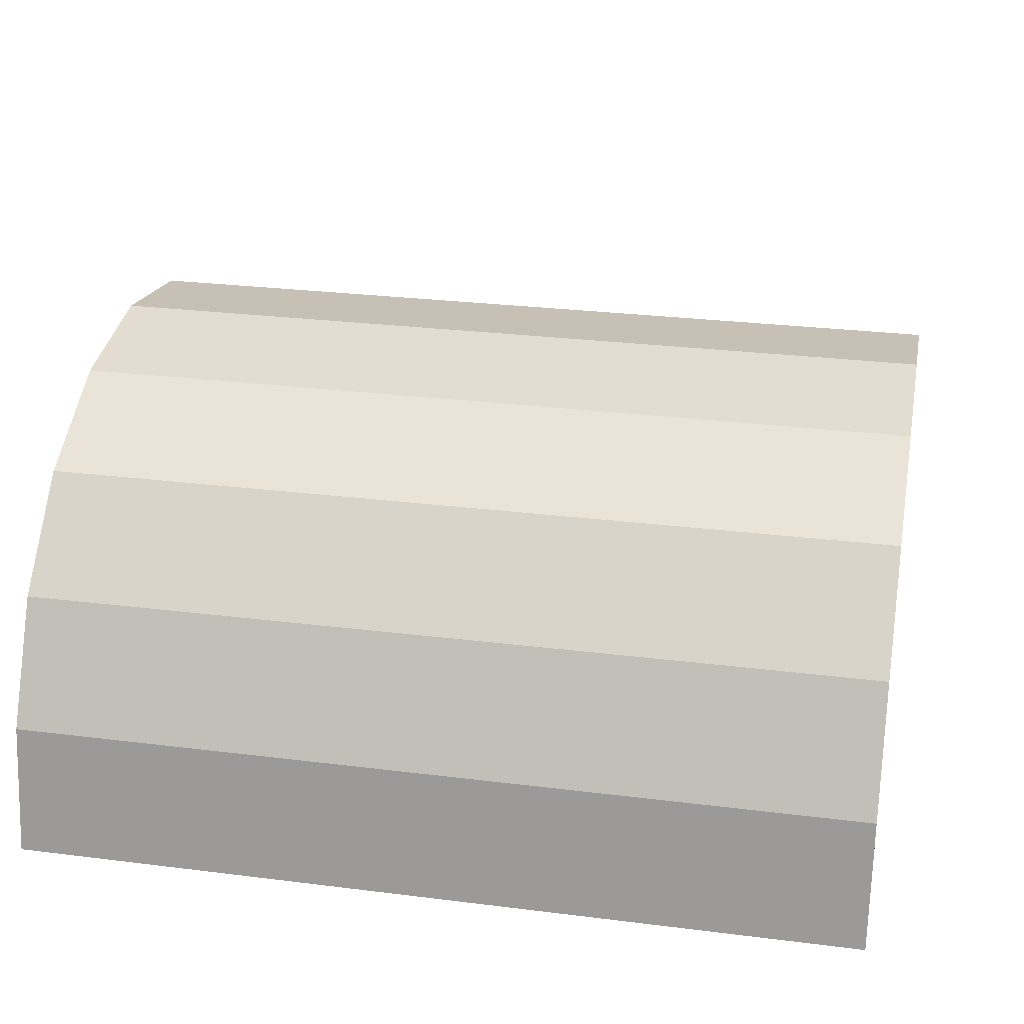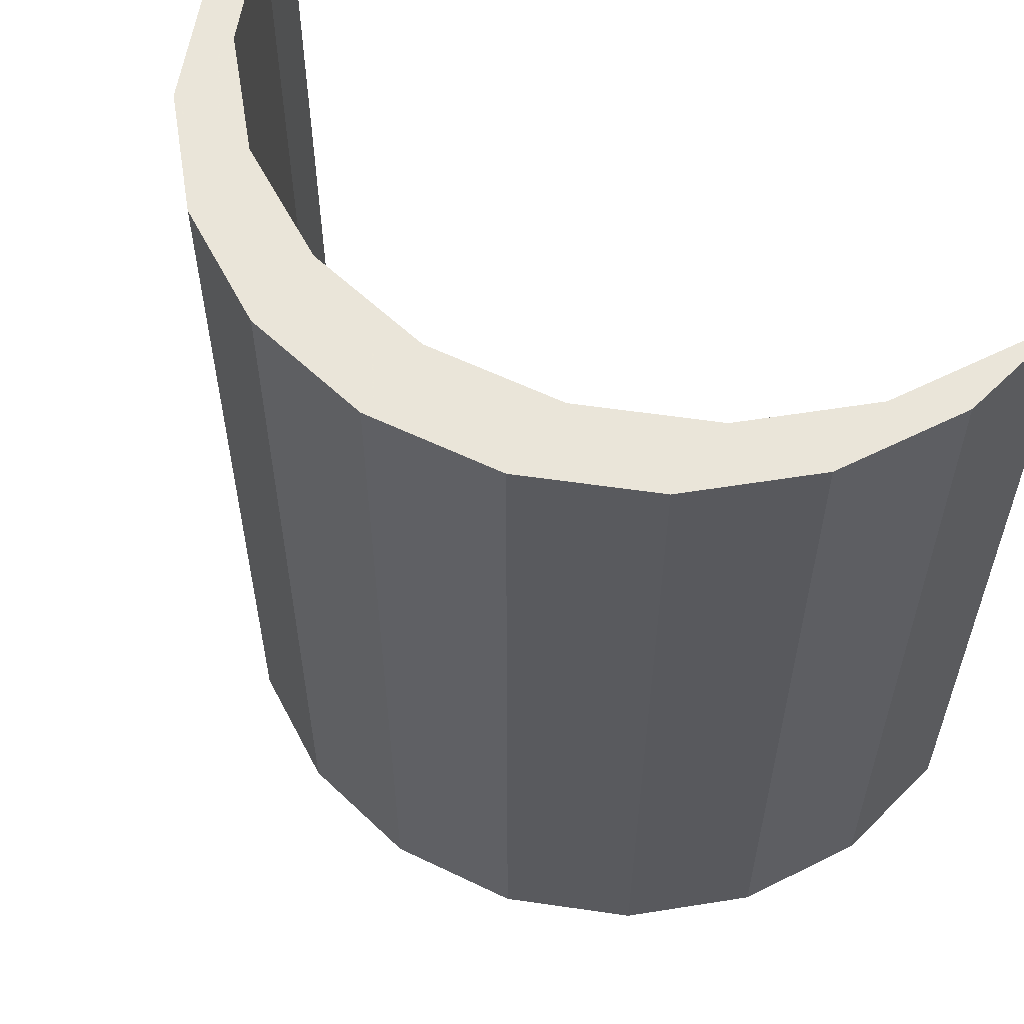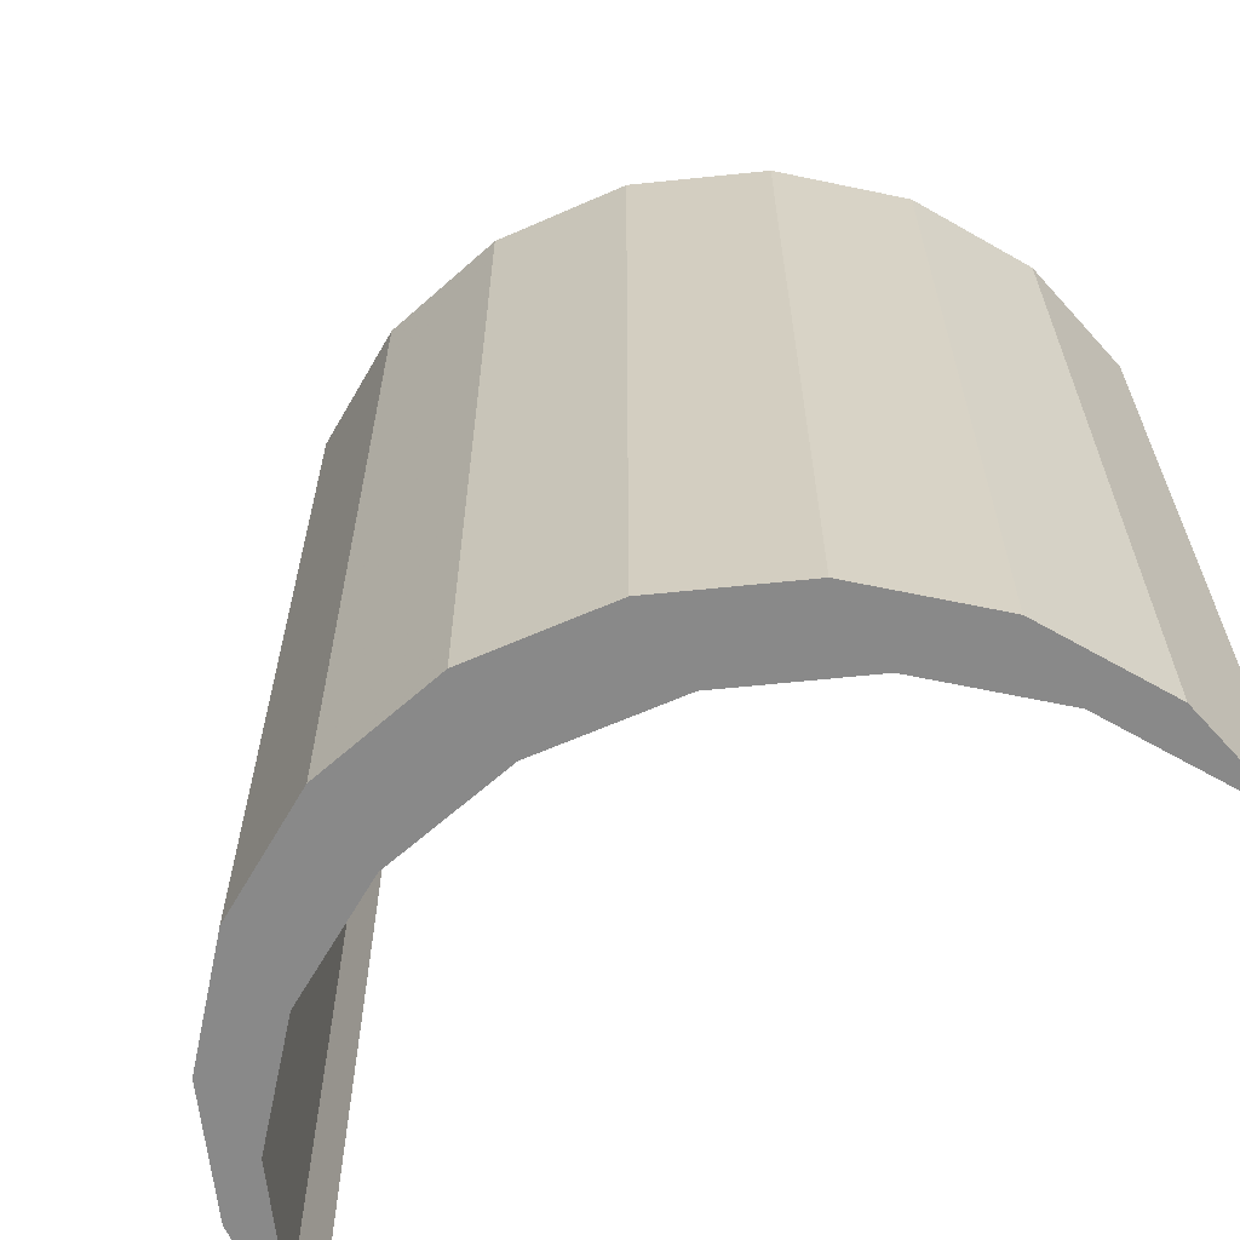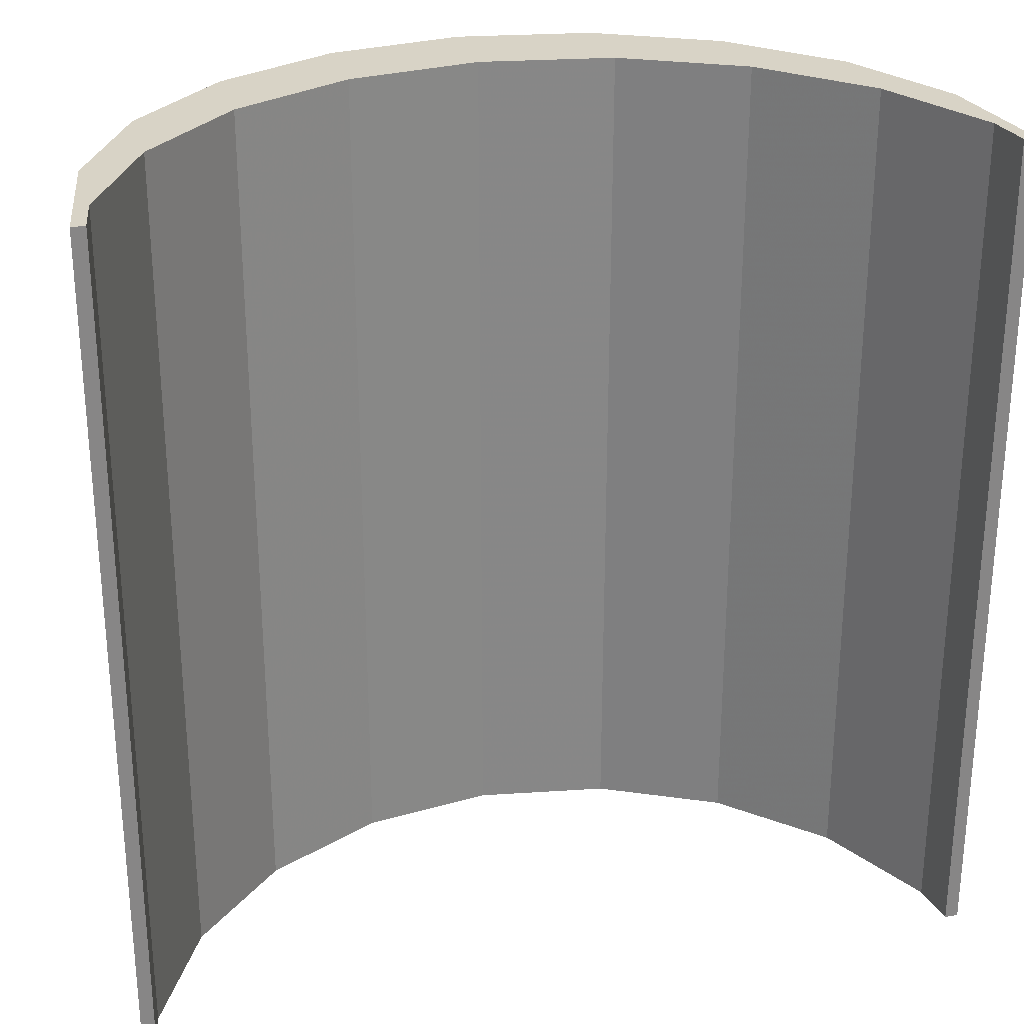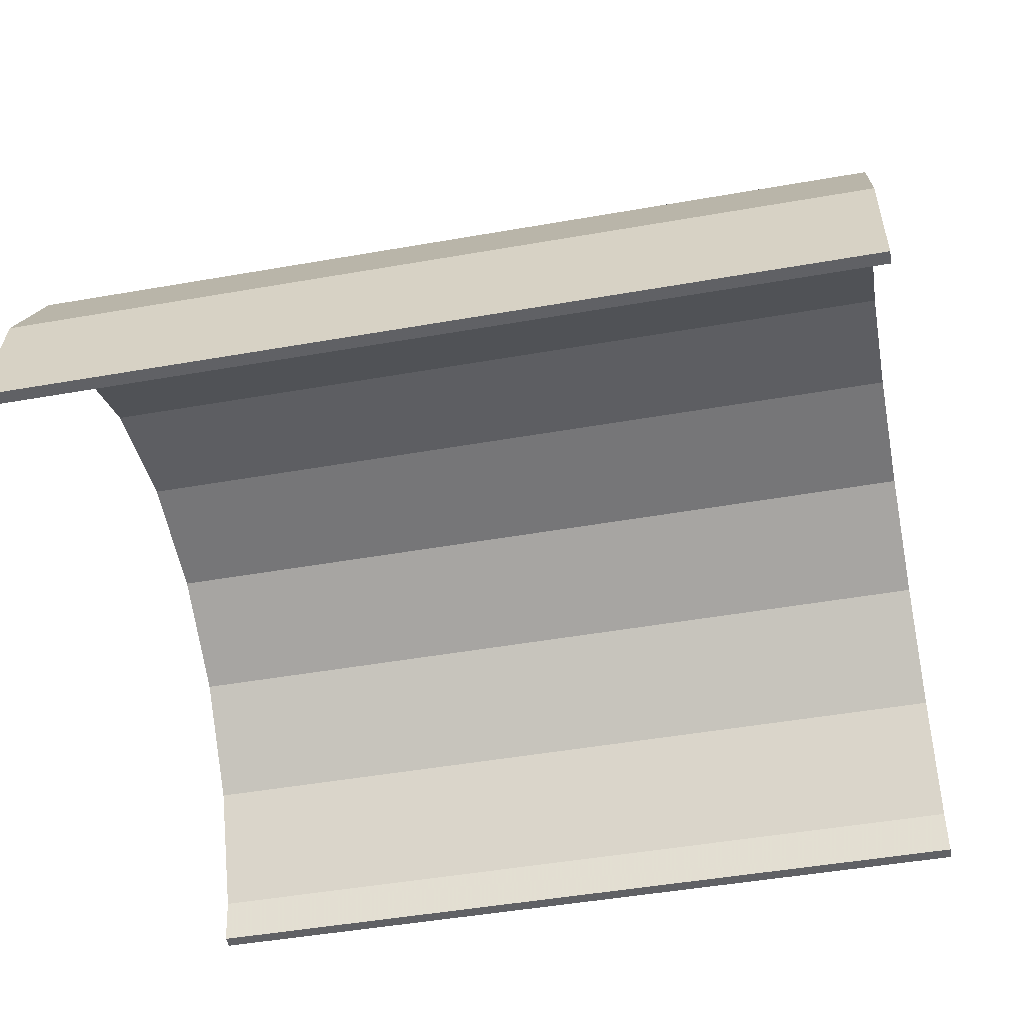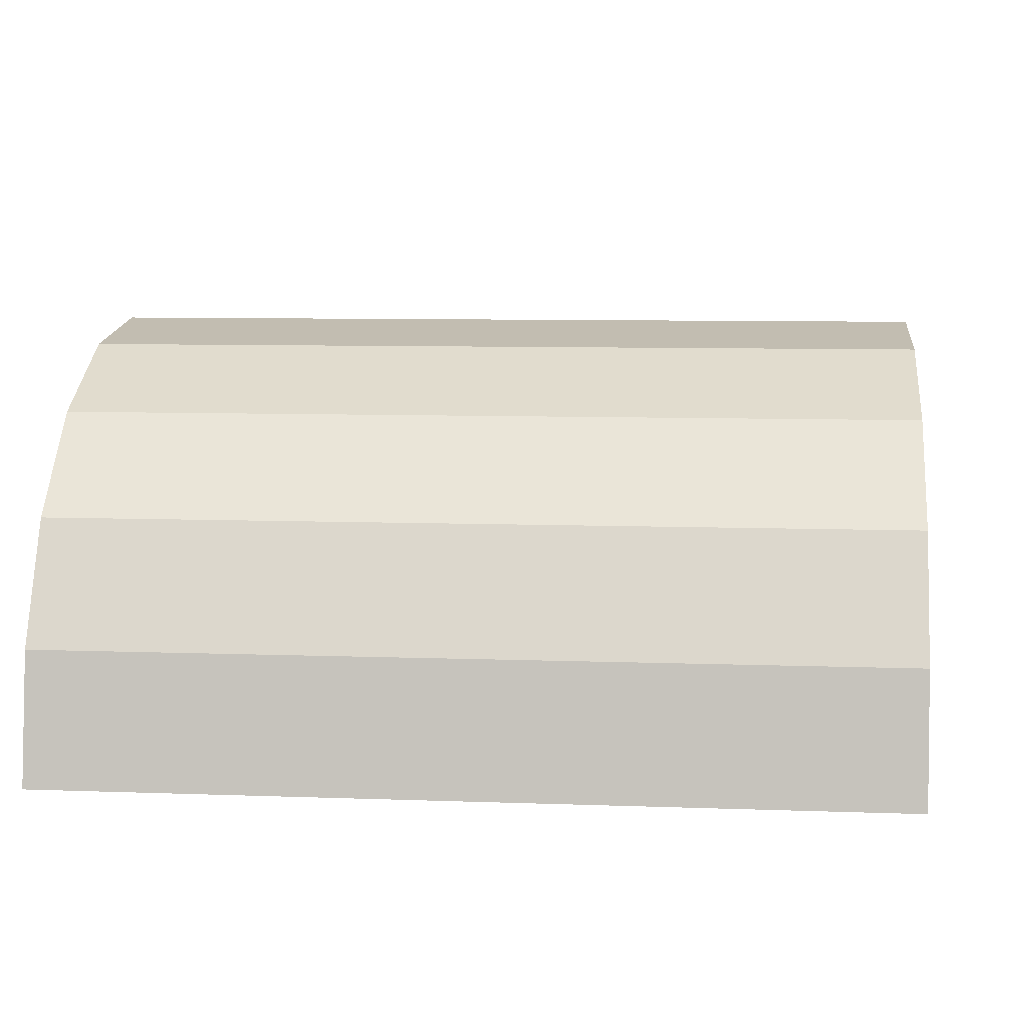
<metadata>
{"format":"obj","ext":"obj","renderer":"f3d","projection":"perspective","resolution":1024,"background":"white","views":[{"elev":27.2,"azim":101.0,"up":"+Y"},{"elev":57.7,"azim":-144.4,"up":"+Z"},{"elev":-63.2,"azim":-147.0,"up":"+Z"},{"elev":27.8,"azim":-14.8,"up":"+Z"},{"elev":-48.3,"azim":-78.9,"up":"+Y"},{"elev":8.1,"azim":-84.2,"up":"+Y"}]}
</metadata>
<code>
o obj_0
v 7.909 		17.51 		0
v 11 		18 		0
v 14.09 		17.51 		0
v 5.121 		16.09 		0
v 2.908 		13.88 		0
v 1.489 		13.09 		0
v 1 		10 		20
v 1.315 		10 		20
v 1.487 		11.09 		20
v 2.91 		15.88 		0
v 2.908 		13.88 		20
v 7.909 		17.51 		20
v 11 		18 		20
v 5.121 		16.09 		20
v 5.122 		18.09 		20
v 1.489 		13.09 		20
v 14.09 		17.51 		20
v 2.91 		15.88 		20
v 20.69 		10 		20
v 20.51 		11.09 		20
v 5.122 		18.09 		0
v 7.91 		19.51 		0
v 11 		20 		0
v 14.09 		19.51 		0
v 16.88 		18.09 		0
v 16.88 		18.09 		20
v 16.88 		16.09 		0
v 19.09 		13.88 		0
v 14.09 		19.51 		20
v 11 		20 		20
v 20.51 		13.09 		0
v 7.91 		19.51 		20
v 19.09 		15.88 		0
v 21 		10 		0
v 20.51 		11.09 		0
v 20.69 		10 		0
v 16.88 		16.09 		20
v 1.487 		11.09 		0
v 1 		10 		0
v 1.315 		10 		0
v 19.09 		13.88 		20
v 20.51 		13.09 		20
v 21 		10 		20
v 19.09 		15.88 		20
g group_0_undefined
f 1 4 21
f 6 10 5
f 4 5 10
f 10 21 4
f 9 7 8
f 11 16 9
f 7 9 16
f 13 32 12
f 15 18 14
f 12 15 14
f 11 14 18
f 16 11 18
f 2 1 22
f 21 22 1
f 22 23 2
f 23 24 2
f 3 2 24
f 25 3 24
f 33 27 25
f 3 25 27
f 33 31 28
f 28 27 33
f 15 12 32
f 30 32 13
f 17 29 13
f 26 29 17
f 30 13 29
f 35 28 31
f 31 34 35
f 36 35 34
f 25 26 33
f 41 44 37
f 17 37 26
f 29 26 24
f 25 24 26
f 38 40 39
f 39 40 7
f 30 29 23
f 24 23 29
f 39 6 38
f 5 38 6
f 43 34 42
f 31 42 34
f 20 42 41
f 26 37 44
f 23 22 32
f 23 32 30
f 39 7 16
f 19 36 34
f 33 44 31
f 19 43 20
f 43 42 20
f 44 41 42
f 22 21 15
f 22 15 32
f 16 6 39
f 5 11 38
f 31 44 42
f 7 40 8
f 27 37 17
f 33 26 44
f 8 40 9
f 38 9 40
f 10 15 21
f 19 34 43
f 11 5 4
f 37 27 28
f 11 9 38
f 1 12 4
f 4 14 11
f 37 28 41
f 2 13 1
f 12 1 13
f 28 35 20
f 20 41 28
f 12 14 4
f 13 2 17
f 3 17 2
f 36 19 35
f 20 35 19
f 3 27 17
f 18 15 10
f 6 16 10
f 10 16 18

</code>
